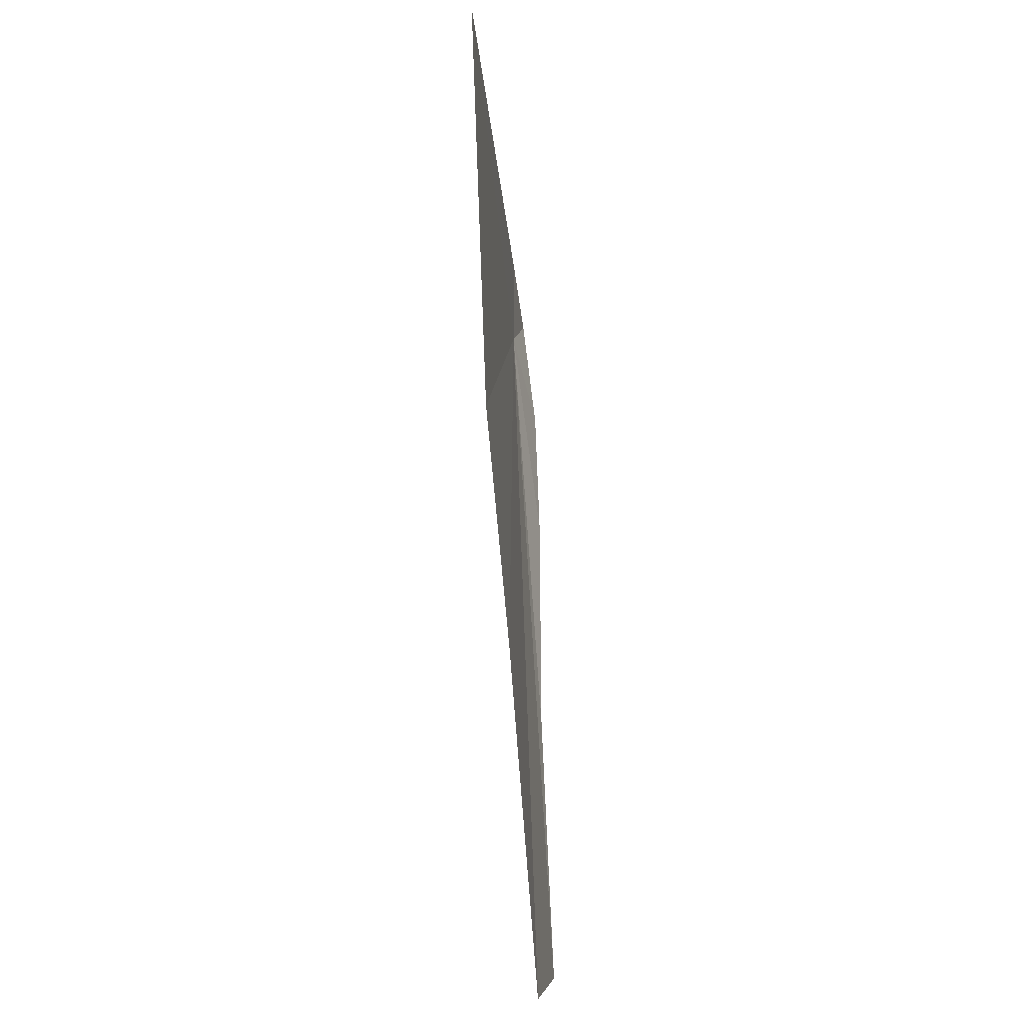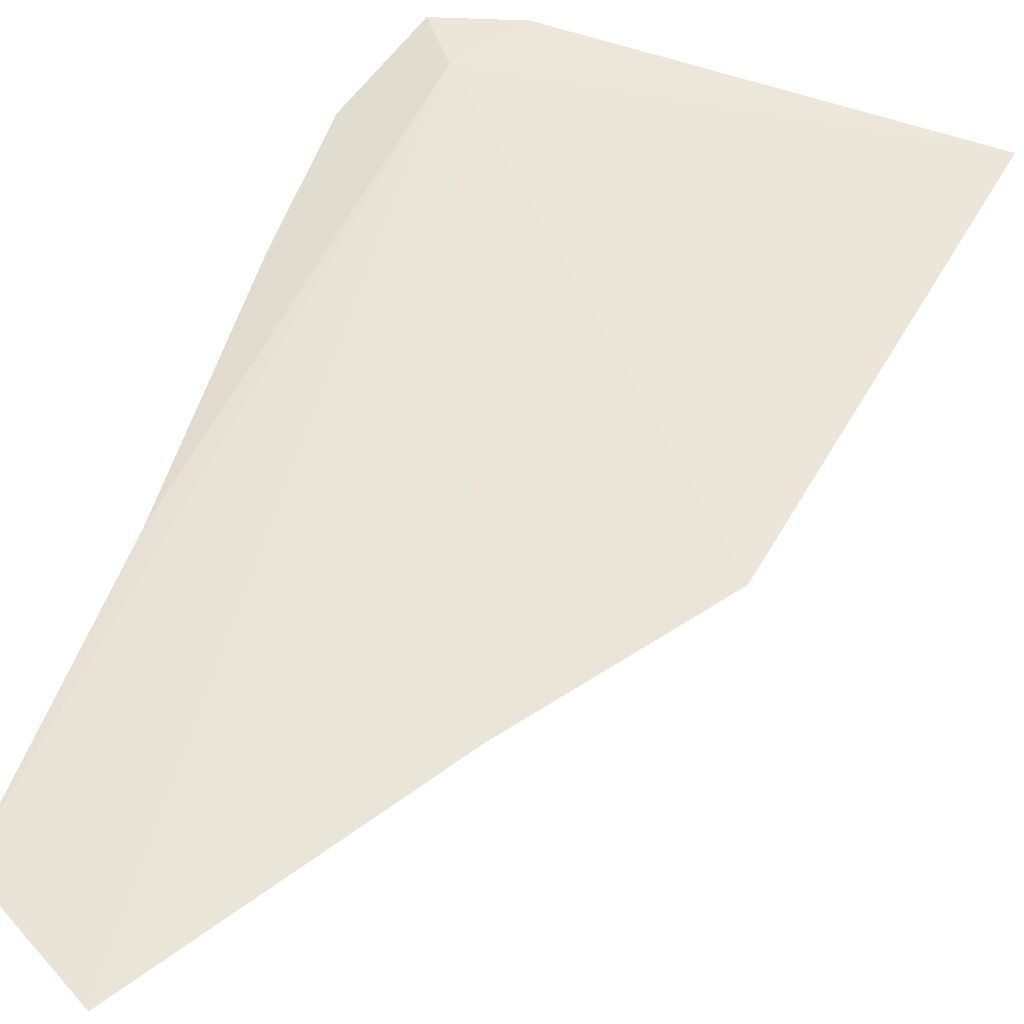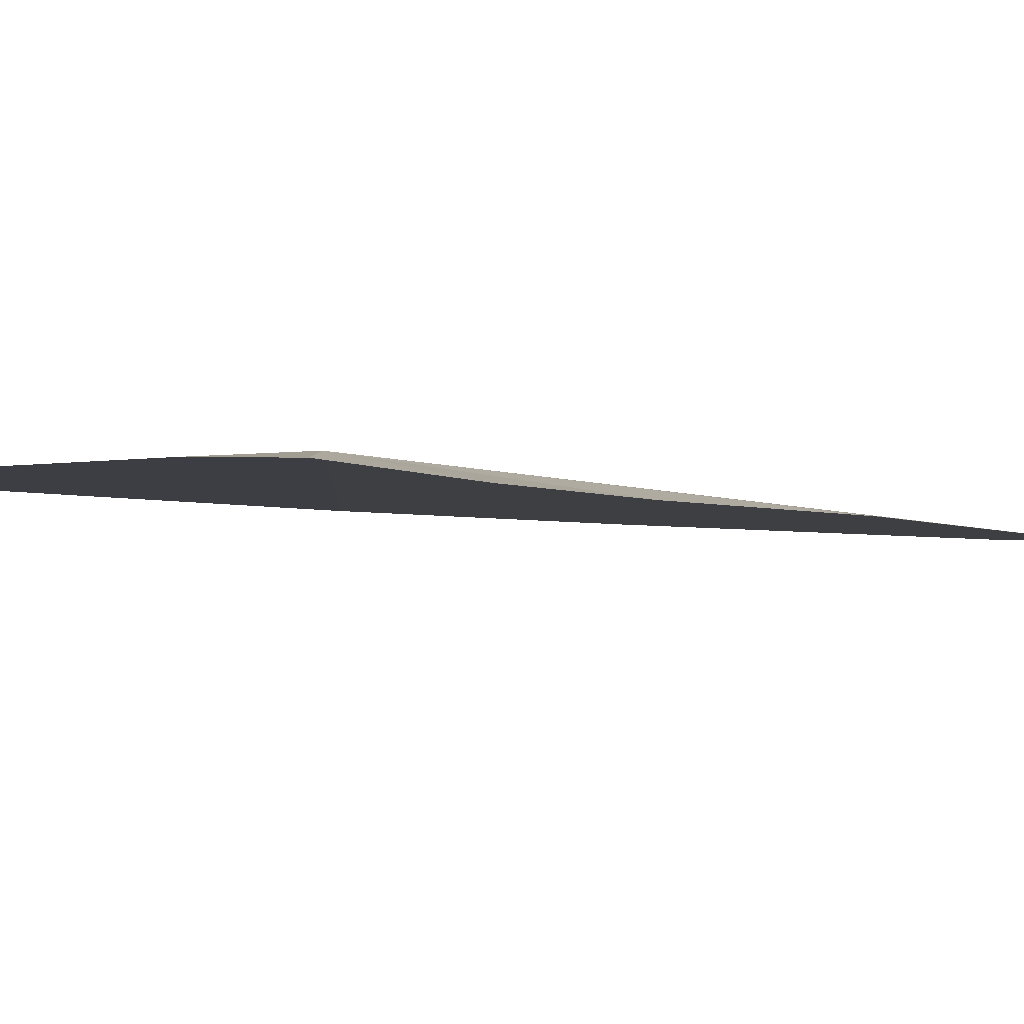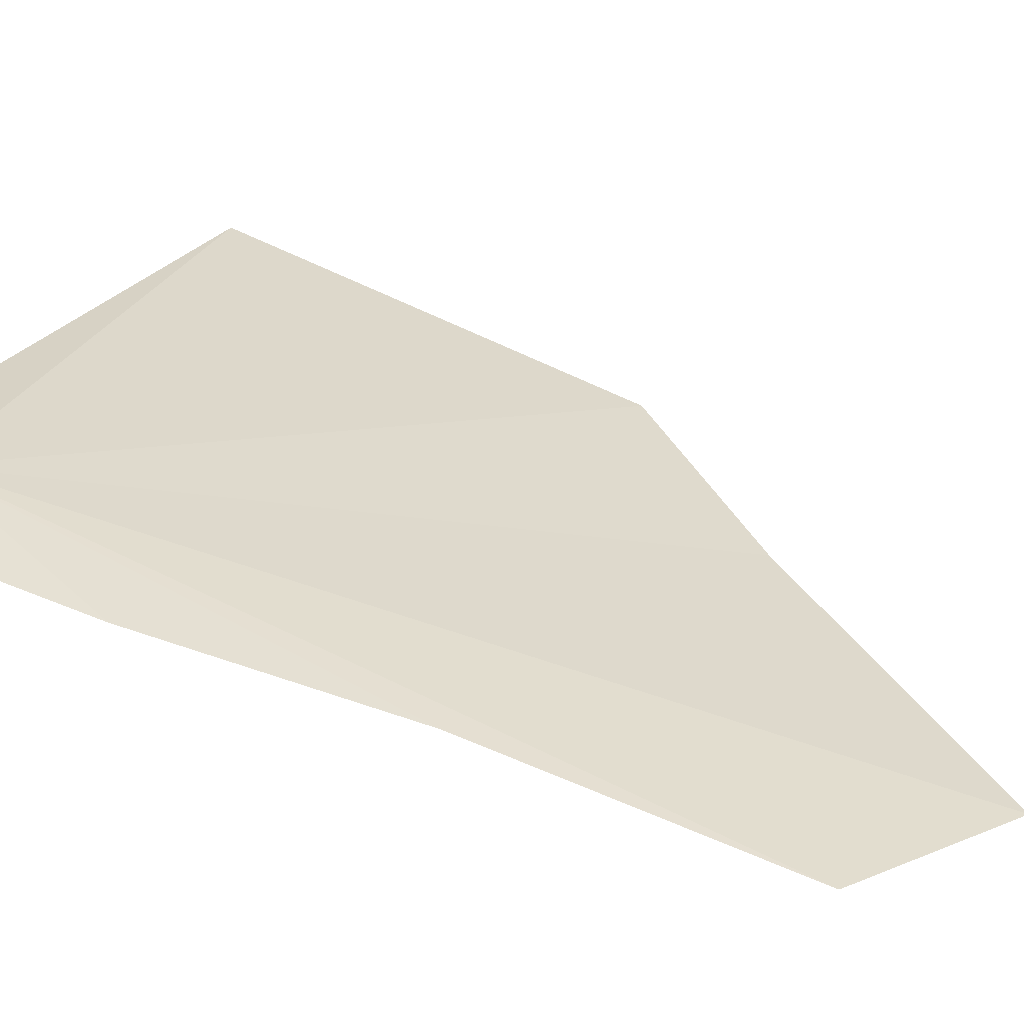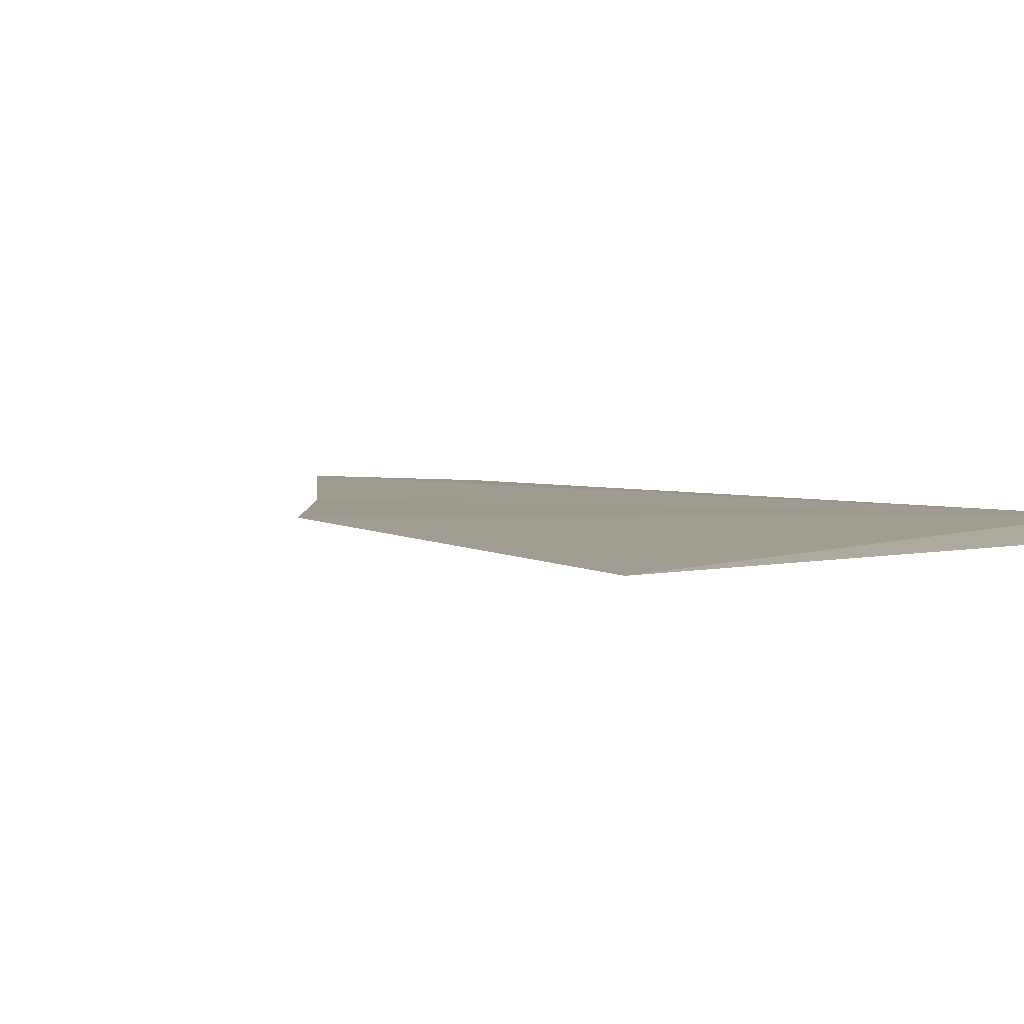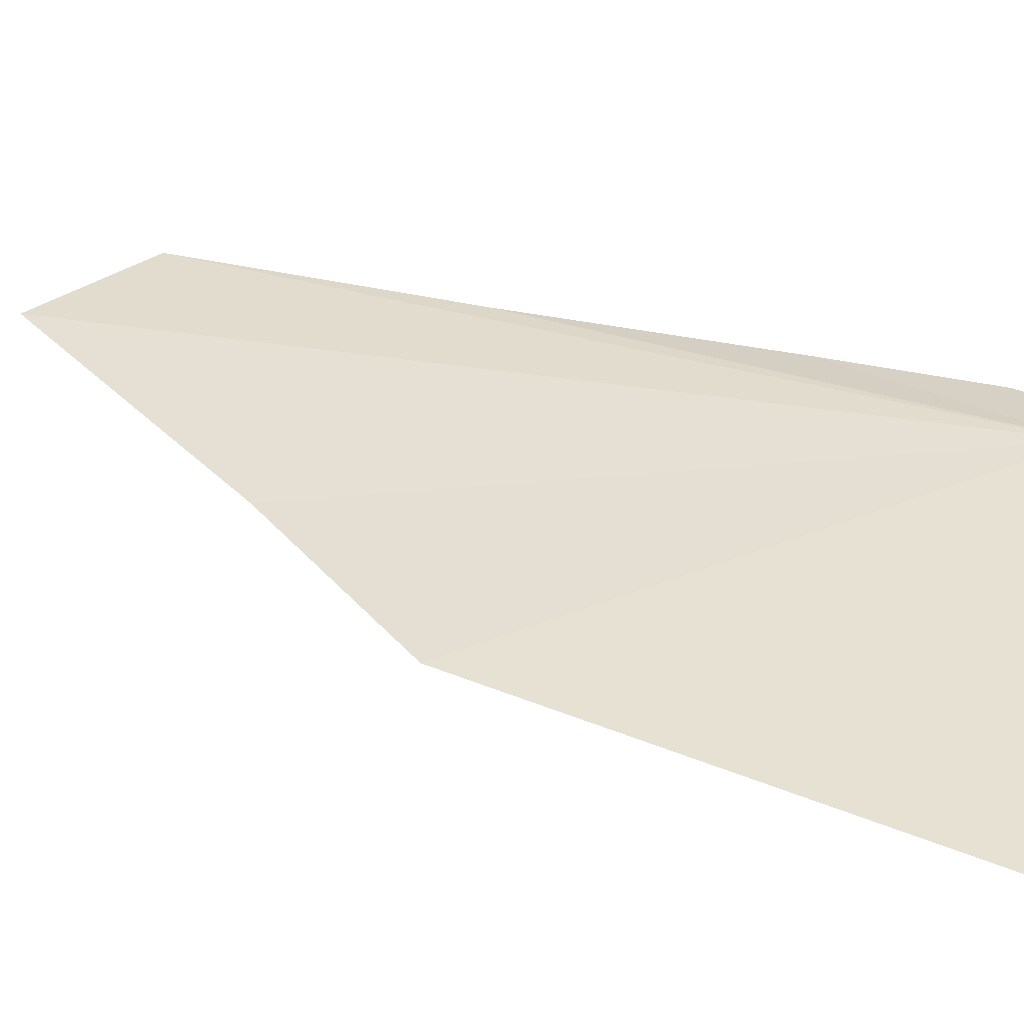
<metadata>
{"format":"obj","ext":"obj","renderer":"f3d","projection":"perspective","resolution":1024,"background":"white","views":[{"elev":-35.4,"azim":95.6,"up":"+Y"},{"elev":55.8,"azim":19.5,"up":"+Z"},{"elev":-2.6,"azim":-139.0,"up":"+Z"},{"elev":30.6,"azim":-58.6,"up":"+Z"},{"elev":5.6,"azim":142.6,"up":"+Z"},{"elev":39.3,"azim":107.8,"up":"+Z"}]}
</metadata>
<code>
v -9.761 38.94 -26.5
v -10.18 33.96 -26.72
v -9.384 33.5 -26.68
v -9.478 39.39 -26.53
v -6.837 39.32 -26.51
v -10.01 39.25 -26.55
v -10.23 38.51 -26.62
v -8.236 35.25 -26.62
v -7.37 36.4 -26.57
v -10.15 35.81 -26.65
v -10.23 37.5 -26.65
f 1 5 4
f 1 6 7
f 1 4 6
f 1 3 8
f 1 8 9
f 1 9 5
f 1 10 2
f 1 11 10
f 1 7 11
f 1 2 3

</code>
